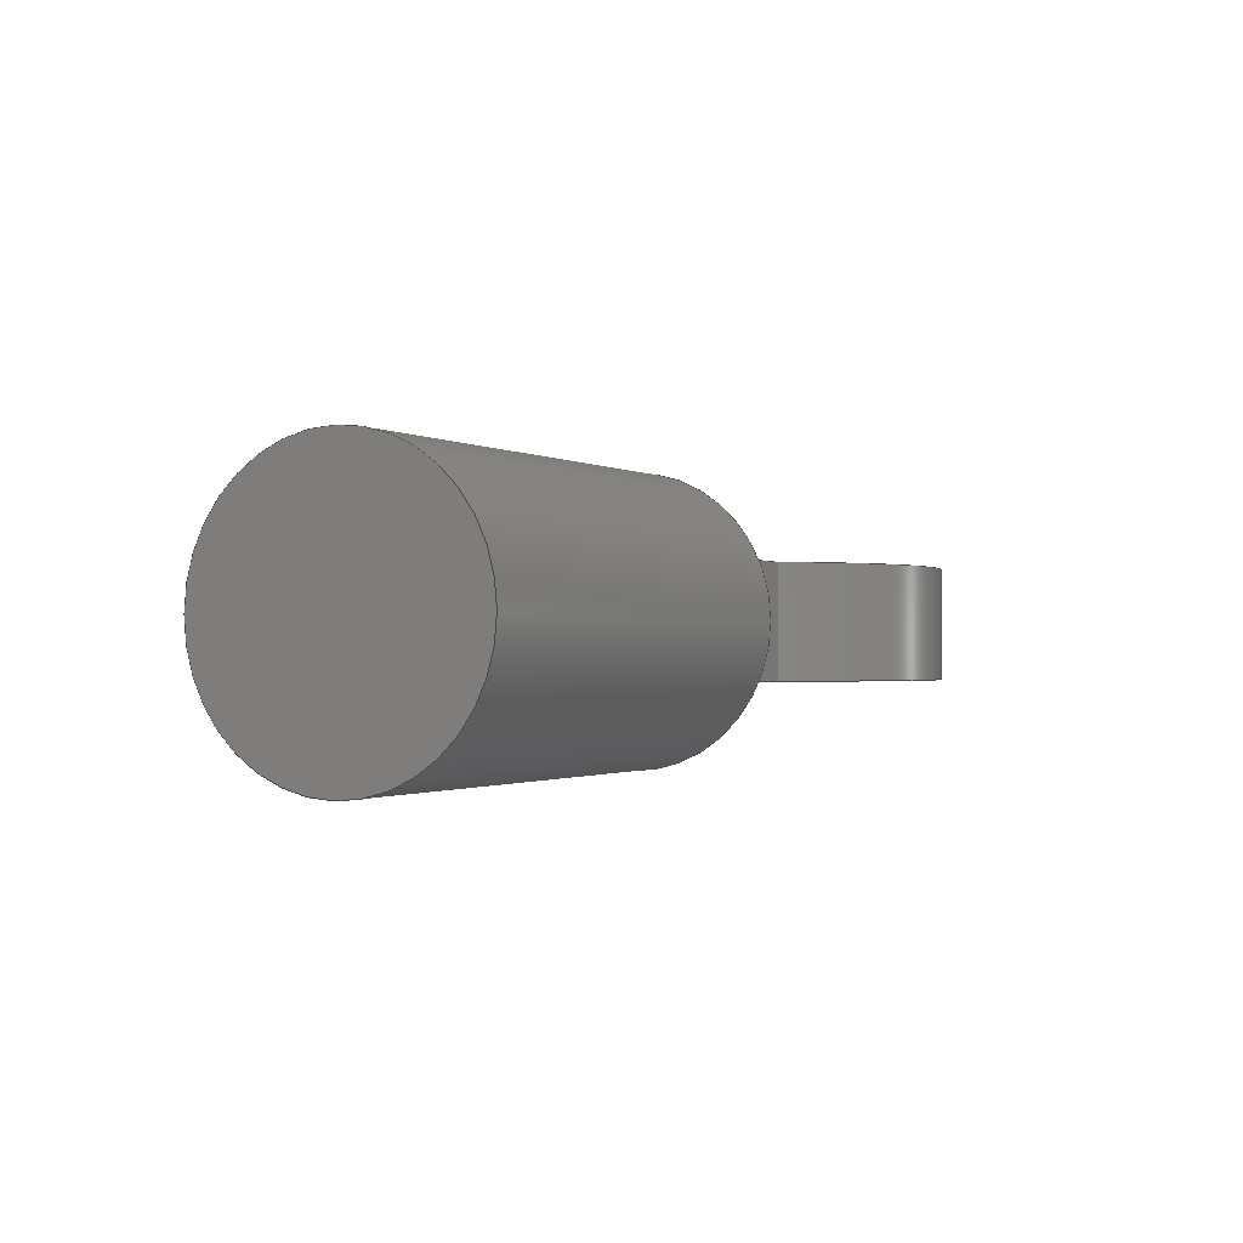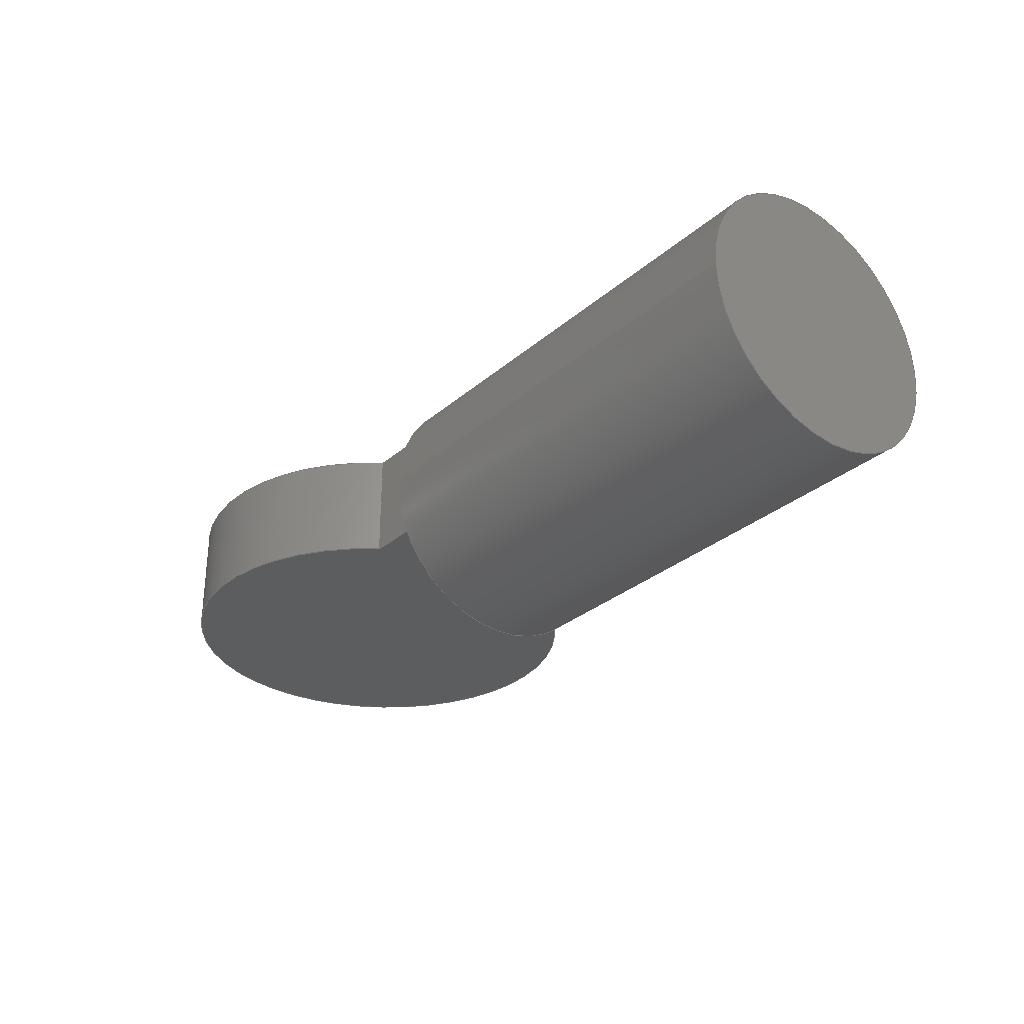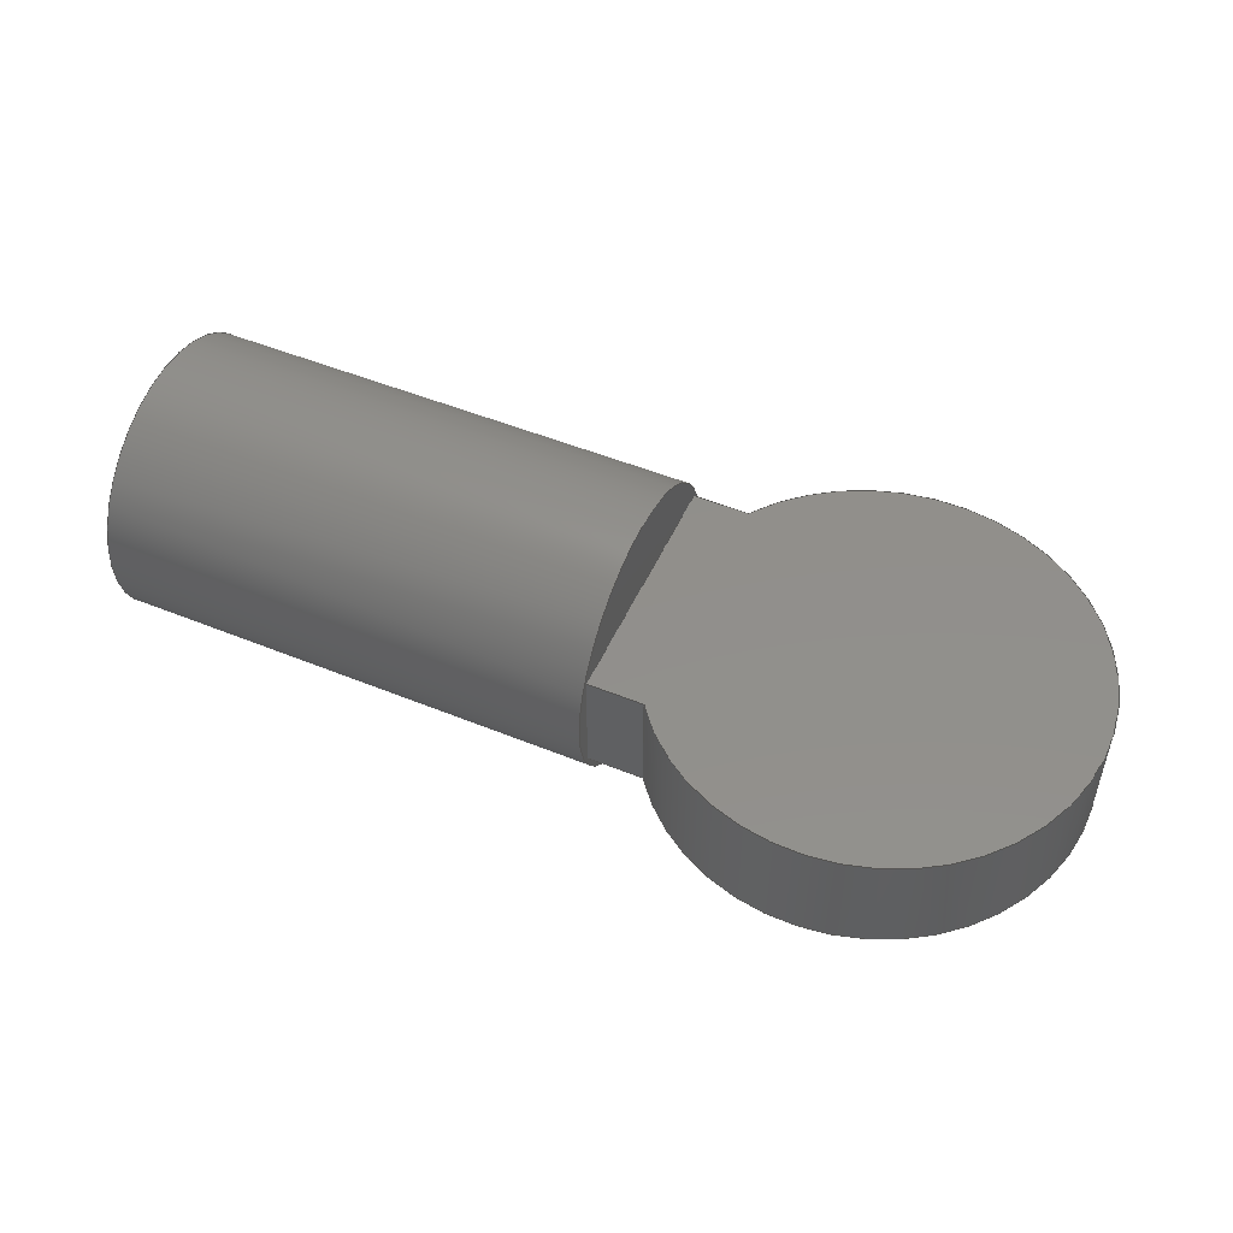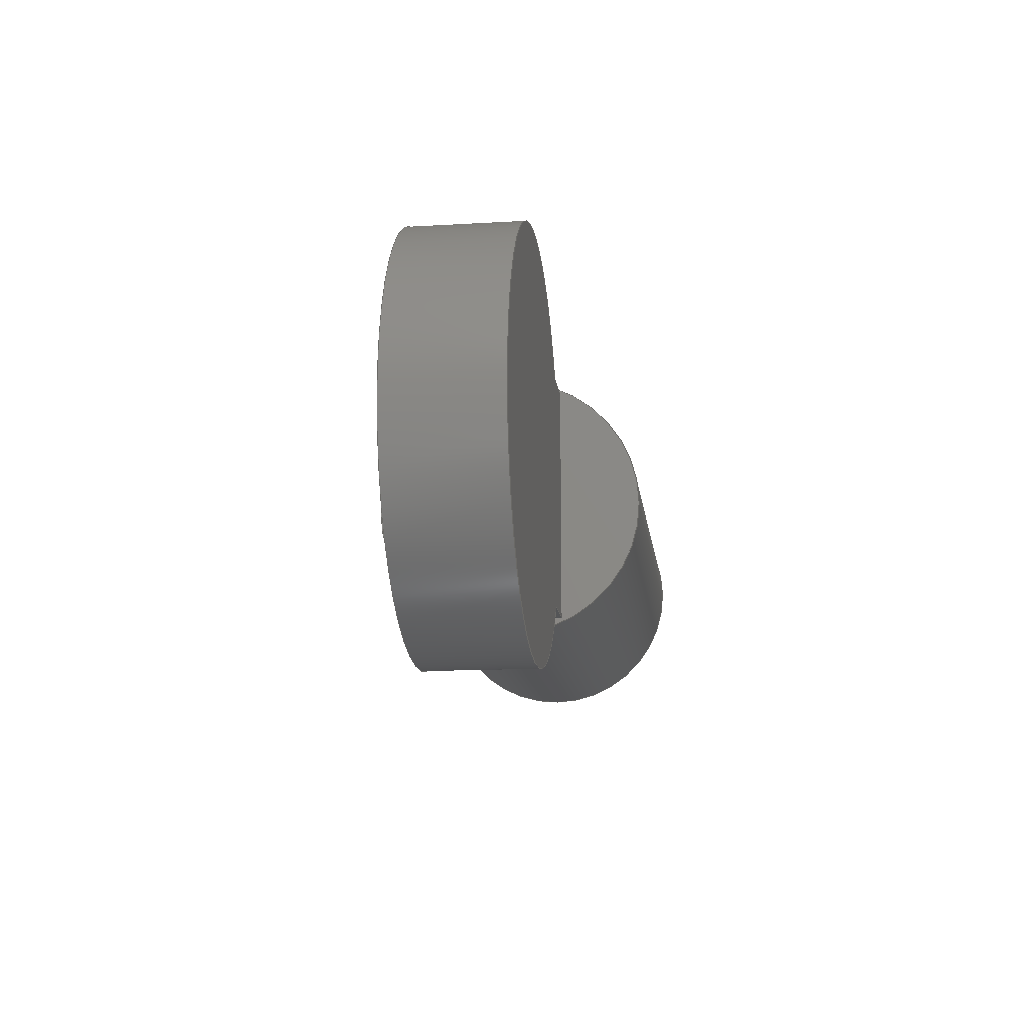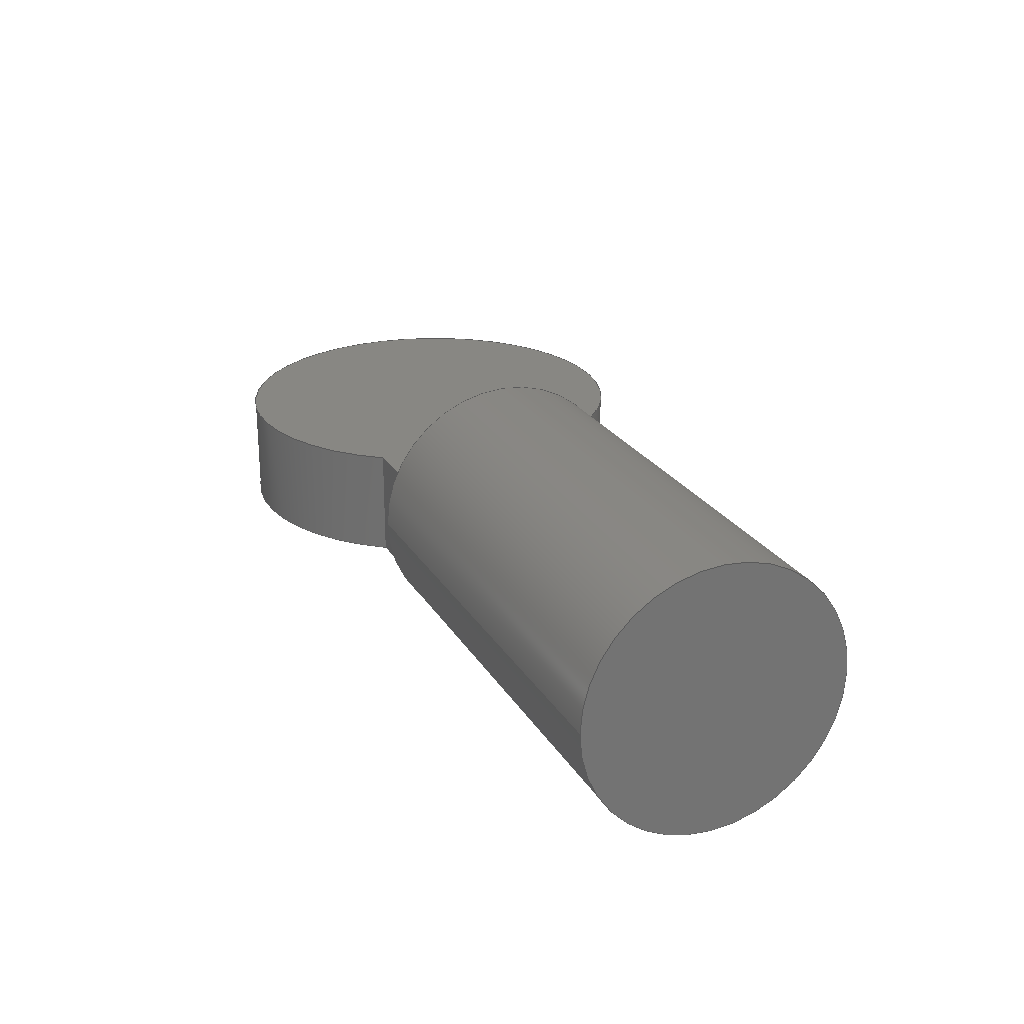
<metadata>
{"format":"step","ext":"step","renderer":"f3d","projection":"perspective","resolution":1024,"background":"white","views":[{"elev":-0.9,"azim":117.2,"up":"+Y"},{"elev":-30.4,"azim":50.8,"up":"+Y"},{"elev":50.8,"azim":-156.0,"up":"+Y"},{"elev":-14.1,"azim":-82.7,"up":"+Z"},{"elev":24.1,"azim":66.2,"up":"+Y"}]}
</metadata>
<code>
ISO-10303-21;
DATA;
#1=MECHANICAL_DESIGN_GEOMETRIC_PRESENTATION_REPRESENTATION('',(#4),#221);
#2=SHAPE_REPRESENTATION_RELATIONSHIP('SRR','None',#228,#3);
#3=ADVANCED_BREP_SHAPE_REPRESENTATION('',(#5),#220);
#4=STYLED_ITEM('',(#238),#5);
#5=MANIFOLD_SOLID_BREP('Body1',#121);
#6=FACE_BOUND('',#25,.T.);
#7=CYLINDRICAL_SURFACE('',#138,1.9);
#8=CYLINDRICAL_SURFACE('',#142,1.25);
#9=FACE_OUTER_BOUND('',#17,.T.);
#10=FACE_OUTER_BOUND('',#18,.T.);
#11=FACE_OUTER_BOUND('',#19,.T.);
#12=FACE_OUTER_BOUND('',#20,.T.);
#13=FACE_OUTER_BOUND('',#21,.T.);
#14=FACE_OUTER_BOUND('',#22,.T.);
#15=FACE_OUTER_BOUND('',#23,.T.);
#16=FACE_OUTER_BOUND('',#24,.T.);
#17=EDGE_LOOP('',(#77,#78,#79,#80));
#18=EDGE_LOOP('',(#81,#82,#83,#84));
#19=EDGE_LOOP('',(#85,#86,#87,#88));
#20=EDGE_LOOP('',(#89,#90,#91,#92));
#21=EDGE_LOOP('',(#93,#94,#95,#96));
#22=EDGE_LOOP('',(#97,#98,#99,#100));
#23=EDGE_LOOP('',(#101));
#24=EDGE_LOOP('',(#102));
#25=EDGE_LOOP('',(#103,#104,#105,#106));
#26=CIRCLE('',#136,1.9);
#27=CIRCLE('',#139,1.9);
#28=CIRCLE('',#143,1.25);
#29=CIRCLE('',#144,1.25);
#30=LINE('',#188,#41);
#31=LINE('',#190,#42);
#32=LINE('',#192,#43);
#33=LINE('',#196,#44);
#34=LINE('',#198,#45);
#35=LINE('',#199,#46);
#36=LINE('',#203,#47);
#37=LINE('',#206,#48);
#38=LINE('',#207,#49);
#39=LINE('',#209,#50);
#40=LINE('',#214,#51);
#41=VECTOR('',#151,1);
#42=VECTOR('',#152,1);
#43=VECTOR('',#153,1);
#44=VECTOR('',#158,1);
#45=VECTOR('',#159,1);
#46=VECTOR('',#160,1);
#47=VECTOR('',#165,1);
#48=VECTOR('',#168,1);
#49=VECTOR('',#169,1);
#50=VECTOR('',#172,1);
#51=VECTOR('',#177,1.25);
#52=VERTEX_POINT('',#186);
#53=VERTEX_POINT('',#187);
#54=VERTEX_POINT('',#189);
#55=VERTEX_POINT('',#191);
#56=VERTEX_POINT('',#195);
#57=VERTEX_POINT('',#197);
#58=VERTEX_POINT('',#201);
#59=VERTEX_POINT('',#205);
#60=VERTEX_POINT('',#211);
#61=VERTEX_POINT('',#213);
#62=EDGE_CURVE('',#52,#53,#30,.T.);
#63=EDGE_CURVE('',#54,#53,#31,.T.);
#64=EDGE_CURVE('',#54,#55,#32,.T.);
#65=EDGE_CURVE('',#55,#52,#26,.T.);
#66=EDGE_CURVE('',#56,#54,#33,.T.);
#67=EDGE_CURVE('',#57,#56,#34,.T.);
#68=EDGE_CURVE('',#55,#57,#35,.T.);
#69=EDGE_CURVE('',#58,#57,#27,.T.);
#70=EDGE_CURVE('',#52,#58,#36,.T.);
#71=EDGE_CURVE('',#59,#58,#37,.T.);
#72=EDGE_CURVE('',#53,#59,#38,.T.);
#73=EDGE_CURVE('',#59,#56,#39,.T.);
#74=EDGE_CURVE('',#60,#60,#28,.T.);
#75=EDGE_CURVE('',#60,#61,#40,.T.);
#76=EDGE_CURVE('',#61,#61,#29,.T.);
#77=ORIENTED_EDGE('',*,*,#62,.T.);
#78=ORIENTED_EDGE('',*,*,#63,.F.);
#79=ORIENTED_EDGE('',*,*,#64,.T.);
#80=ORIENTED_EDGE('',*,*,#65,.T.);
#81=ORIENTED_EDGE('',*,*,#66,.F.);
#82=ORIENTED_EDGE('',*,*,#67,.F.);
#83=ORIENTED_EDGE('',*,*,#68,.F.);
#84=ORIENTED_EDGE('',*,*,#64,.F.);
#85=ORIENTED_EDGE('',*,*,#68,.T.);
#86=ORIENTED_EDGE('',*,*,#69,.F.);
#87=ORIENTED_EDGE('',*,*,#70,.F.);
#88=ORIENTED_EDGE('',*,*,#65,.F.);
#89=ORIENTED_EDGE('',*,*,#70,.T.);
#90=ORIENTED_EDGE('',*,*,#71,.F.);
#91=ORIENTED_EDGE('',*,*,#72,.F.);
#92=ORIENTED_EDGE('',*,*,#62,.F.);
#93=ORIENTED_EDGE('',*,*,#71,.T.);
#94=ORIENTED_EDGE('',*,*,#69,.T.);
#95=ORIENTED_EDGE('',*,*,#67,.T.);
#96=ORIENTED_EDGE('',*,*,#73,.F.);
#97=ORIENTED_EDGE('',*,*,#74,.F.);
#98=ORIENTED_EDGE('',*,*,#75,.T.);
#99=ORIENTED_EDGE('',*,*,#76,.T.);
#100=ORIENTED_EDGE('',*,*,#75,.F.);
#101=ORIENTED_EDGE('',*,*,#74,.T.);
#102=ORIENTED_EDGE('',*,*,#76,.F.);
#103=ORIENTED_EDGE('',*,*,#63,.T.);
#104=ORIENTED_EDGE('',*,*,#72,.T.);
#105=ORIENTED_EDGE('',*,*,#73,.T.);
#106=ORIENTED_EDGE('',*,*,#66,.T.);
#107=PLANE('',#135);
#108=PLANE('',#137);
#109=PLANE('',#140);
#110=PLANE('',#141);
#111=PLANE('',#145);
#112=PLANE('',#146);
#113=ADVANCED_FACE('',(#9),#107,.F.);
#114=ADVANCED_FACE('',(#10),#108,.T.);
#115=ADVANCED_FACE('',(#11),#7,.T.);
#116=ADVANCED_FACE('',(#12),#109,.T.);
#117=ADVANCED_FACE('',(#13),#110,.T.);
#118=ADVANCED_FACE('',(#14),#8,.T.);
#119=ADVANCED_FACE('',(#15),#111,.T.);
#120=ADVANCED_FACE('',(#16,#6),#112,.F.);
#121=CLOSED_SHELL('',(#113,#114,#115,#116,#117,#118,#119,#120));
#122=DERIVED_UNIT_ELEMENT(#124,1);
#123=DERIVED_UNIT_ELEMENT(#223,3);
#124=(
MASS_UNIT()
NAMED_UNIT(*)
SI_UNIT(.KILO.,.GRAM.)
);
#125=DERIVED_UNIT((#122,#123));
#126=MEASURE_REPRESENTATION_ITEM('density measure',
POSITIVE_RATIO_MEASURE(7850),#125);
#127=PROPERTY_DEFINITION_REPRESENTATION(#132,#129);
#128=PROPERTY_DEFINITION_REPRESENTATION(#133,#130);
#129=REPRESENTATION('material name',(#131),#220);
#130=REPRESENTATION('density',(#126),#220);
#131=DESCRIPTIVE_REPRESENTATION_ITEM('Steel','Steel');
#132=PROPERTY_DEFINITION('material property','material name',#230);
#133=PROPERTY_DEFINITION('material property','density of part',#230);
#134=AXIS2_PLACEMENT_3D('placement',#184,#147,#148);
#135=AXIS2_PLACEMENT_3D('',#185,#149,#150);
#136=AXIS2_PLACEMENT_3D('',#193,#154,#155);
#137=AXIS2_PLACEMENT_3D('',#194,#156,#157);
#138=AXIS2_PLACEMENT_3D('',#200,#161,#162);
#139=AXIS2_PLACEMENT_3D('',#202,#163,#164);
#140=AXIS2_PLACEMENT_3D('',#204,#166,#167);
#141=AXIS2_PLACEMENT_3D('',#208,#170,#171);
#142=AXIS2_PLACEMENT_3D('',#210,#173,#174);
#143=AXIS2_PLACEMENT_3D('',#212,#175,#176);
#144=AXIS2_PLACEMENT_3D('',#215,#178,#179);
#145=AXIS2_PLACEMENT_3D('',#216,#180,#181);
#146=AXIS2_PLACEMENT_3D('',#217,#182,#183);
#147=DIRECTION('axis',(0,0,1));
#148=DIRECTION('refdir',(1,0,0));
#149=DIRECTION('center_axis',(1.721e-15,1,-7.772e-16));
#150=DIRECTION('ref_axis',(1,-1.721e-15,-6.939e-16));
#151=DIRECTION('',(1,-1.721e-15,-6.939e-16));
#152=DIRECTION('',(-2.776e-17,-7.772e-16,-1));
#153=DIRECTION('',(-1,1.721e-15,6.939e-16));
#154=DIRECTION('center_axis',(-1.721e-15,-1,7.772e-16));
#155=DIRECTION('ref_axis',(0.8154,-1.853e-15,-0.5789));
#156=DIRECTION('center_axis',(6.939e-16,7.772e-16,
1));
#157=DIRECTION('ref_axis',(1,-1.721e-15,-6.939e-16));
#158=DIRECTION('',(-4.441e-16,-1,7.772e-16));
#159=DIRECTION('',(1,-1.721e-15,-6.939e-16));
#160=DIRECTION('',(1.776e-15,1,-7.772e-16));
#161=DIRECTION('center_axis',(1.776e-15,1,-7.772e-16));
#162=DIRECTION('ref_axis',(-1,1.776e-15,1.169e-16));
#163=DIRECTION('center_axis',(1.721e-15,1,-7.772e-16));
#164=DIRECTION('ref_axis',(0.8154,-1.853e-15,-0.5789));
#165=DIRECTION('',(1.776e-15,1,-7.772e-16));
#166=DIRECTION('center_axis',(-6.939e-16,-7.772e-16,
-1));
#167=DIRECTION('ref_axis',(-1,1.721e-15,6.939e-16));
#168=DIRECTION('',(-1,1.721e-15,6.939e-16));
#169=DIRECTION('',(4.441e-16,1,-7.772e-16));
#170=DIRECTION('center_axis',(1.721e-15,1,-7.772e-16));
#171=DIRECTION('ref_axis',(1,-1.721e-15,-6.939e-16));
#172=DIRECTION('',(2.776e-17,7.772e-16,1));
#173=DIRECTION('center_axis',(1,-4.416e-16,0));
#174=DIRECTION('ref_axis',(-3.451e-31,-7.772e-16,-1));
#175=DIRECTION('center_axis',(1,-4.441e-16,-2.776e-17));
#176=DIRECTION('ref_axis',(-2.776e-17,-7.772e-16,-1));
#177=DIRECTION('',(-1,4.416e-16,0));
#178=DIRECTION('center_axis',(1,-4.441e-16,-2.776e-17));
#179=DIRECTION('ref_axis',(-2.776e-17,-7.772e-16,-1));
#180=DIRECTION('center_axis',(1,-4.441e-16,-2.776e-17));
#181=DIRECTION('ref_axis',(-2.776e-17,-7.772e-16,-1));
#182=DIRECTION('center_axis',(1,-4.441e-16,-2.776e-17));
#183=DIRECTION('ref_axis',(-2.776e-17,-7.772e-16,-1));
#184=CARTESIAN_POINT('',(0,0,0));
#185=CARTESIAN_POINT('Origin',(-4.615,-0.1085,0.7602));
#186=CARTESIAN_POINT('',(-3.14,-0.1085,-0.3398));
#187=CARTESIAN_POINT('',(-2.64,-0.1085,-0.3398));
#188=CARTESIAN_POINT('',(-3.14,-0.1085,-0.3398));
#189=CARTESIAN_POINT('',(-2.64,-0.1085,1.86));
#190=CARTESIAN_POINT('',(-2.64,-0.1085,0.7602));
#191=CARTESIAN_POINT('',(-3.14,-0.1085,1.86));
#192=CARTESIAN_POINT('',(-2.64,-0.1085,1.86));
#193=CARTESIAN_POINT('Origin',(-4.689,-0.1085,0.7602));
#194=CARTESIAN_POINT('Origin',(-3.14,0.3915,1.86));
#195=CARTESIAN_POINT('',(-2.64,0.8915,1.86));
#196=CARTESIAN_POINT('',(-2.64,0.3915,1.86));
#197=CARTESIAN_POINT('',(-3.14,0.8915,1.86));
#198=CARTESIAN_POINT('',(-2.64,0.8915,1.86));
#199=CARTESIAN_POINT('',(-3.14,0.3915,1.86));
#200=CARTESIAN_POINT('Origin',(-4.689,0.3915,0.7602));
#201=CARTESIAN_POINT('',(-3.14,0.8915,-0.3398));
#202=CARTESIAN_POINT('Origin',(-4.689,0.8915,0.7602));
#203=CARTESIAN_POINT('',(-3.14,0.3915,-0.3398));
#204=CARTESIAN_POINT('Origin',(-2.64,0.3915,-0.3398));
#205=CARTESIAN_POINT('',(-2.64,0.8915,-0.3398));
#206=CARTESIAN_POINT('',(-3.14,0.8915,-0.3398));
#207=CARTESIAN_POINT('',(-2.64,0.3915,-0.3398));
#208=CARTESIAN_POINT('Origin',(-4.615,0.8915,0.7602));
#209=CARTESIAN_POINT('',(-2.64,0.8915,0.7602));
#210=CARTESIAN_POINT('Origin',(-2.64,0.3915,0.7602));
#211=CARTESIAN_POINT('',(1.76,0.3915,2.01));
#212=CARTESIAN_POINT('Origin',(1.76,0.3915,0.7602));
#213=CARTESIAN_POINT('',(-2.64,0.3915,2.01));
#214=CARTESIAN_POINT('',(-2.64,0.3915,2.01));
#215=CARTESIAN_POINT('Origin',(-2.64,0.3915,0.7602));
#216=CARTESIAN_POINT('Origin',(1.76,0.3915,0.7602));
#217=CARTESIAN_POINT('Origin',(-2.64,0.3915,0.7602));
#218=UNCERTAINTY_MEASURE_WITH_UNIT(LENGTH_MEASURE(0.001),#222,
'DISTANCE_ACCURACY_VALUE',
'Maximum model space distance between geometric entities at asserted c
onnectivities');
#219=UNCERTAINTY_MEASURE_WITH_UNIT(LENGTH_MEASURE(0.001),#222,
'DISTANCE_ACCURACY_VALUE',
'Maximum model space distance between geometric entities at asserted c
onnectivities');
#220=(
GEOMETRIC_REPRESENTATION_CONTEXT(3)
GLOBAL_UNCERTAINTY_ASSIGNED_CONTEXT((#218))
GLOBAL_UNIT_ASSIGNED_CONTEXT((#222,#224,#225))
REPRESENTATION_CONTEXT('','3D')
);
#221=(
GEOMETRIC_REPRESENTATION_CONTEXT(3)
GLOBAL_UNCERTAINTY_ASSIGNED_CONTEXT((#219))
GLOBAL_UNIT_ASSIGNED_CONTEXT((#222,#224,#225))
REPRESENTATION_CONTEXT('','3D')
);
#222=(
LENGTH_UNIT()
NAMED_UNIT(*)
SI_UNIT(.CENTI.,.METRE.)
);
#223=(
LENGTH_UNIT()
NAMED_UNIT(*)
SI_UNIT($,.METRE.)
);
#224=(
NAMED_UNIT(*)
PLANE_ANGLE_UNIT()
SI_UNIT($,.RADIAN.)
);
#225=(
NAMED_UNIT(*)
SI_UNIT($,.STERADIAN.)
SOLID_ANGLE_UNIT()
);
#226=SHAPE_DEFINITION_REPRESENTATION(#227,#228);
#227=PRODUCT_DEFINITION_SHAPE('',$,#230);
#228=SHAPE_REPRESENTATION('',(#134),#220);
#229=PRODUCT_DEFINITION_CONTEXT('part definition',#234,'design');
#230=PRODUCT_DEFINITION('Mobile end','Mobile end',#231,#229);
#231=PRODUCT_DEFINITION_FORMATION('',$,#236);
#232=PRODUCT_RELATED_PRODUCT_CATEGORY('Mobile end','Mobile end',(#236));
#233=APPLICATION_PROTOCOL_DEFINITION('international standard',
'automotive_design',2009,#234);
#234=APPLICATION_CONTEXT(
'Core Data for Automotive Mechanical Design Process');
#235=PRODUCT_CONTEXT('part definition',#234,'mechanical');
#236=PRODUCT('Mobile end','Mobile end',$,(#235));
#237=PRESENTATION_STYLE_ASSIGNMENT((#239));
#238=PRESENTATION_STYLE_ASSIGNMENT((#240));
#239=SURFACE_STYLE_USAGE(.BOTH.,#241);
#240=SURFACE_STYLE_USAGE(.BOTH.,#242);
#241=SURFACE_SIDE_STYLE('',(#243));
#242=SURFACE_SIDE_STYLE('',(#244));
#243=SURFACE_STYLE_FILL_AREA(#245);
#244=SURFACE_STYLE_FILL_AREA(#246);
#245=FILL_AREA_STYLE('Steel - Satin',(#247));
#246=FILL_AREA_STYLE('Paint - Enamel Glossy (Red)',(#248));
#247=FILL_AREA_STYLE_COLOUR('Steel - Satin',#249);
#248=FILL_AREA_STYLE_COLOUR('Paint - Enamel Glossy (Red)',#250);
#249=COLOUR_RGB('Steel - Satin',0.6275,0.6275,0.6275);
#250=COLOUR_RGB('Paint - Enamel Glossy (Red)',0.7686,0.2078,
0.1529);
ENDSEC;
END-ISO-10303-21;

</code>
